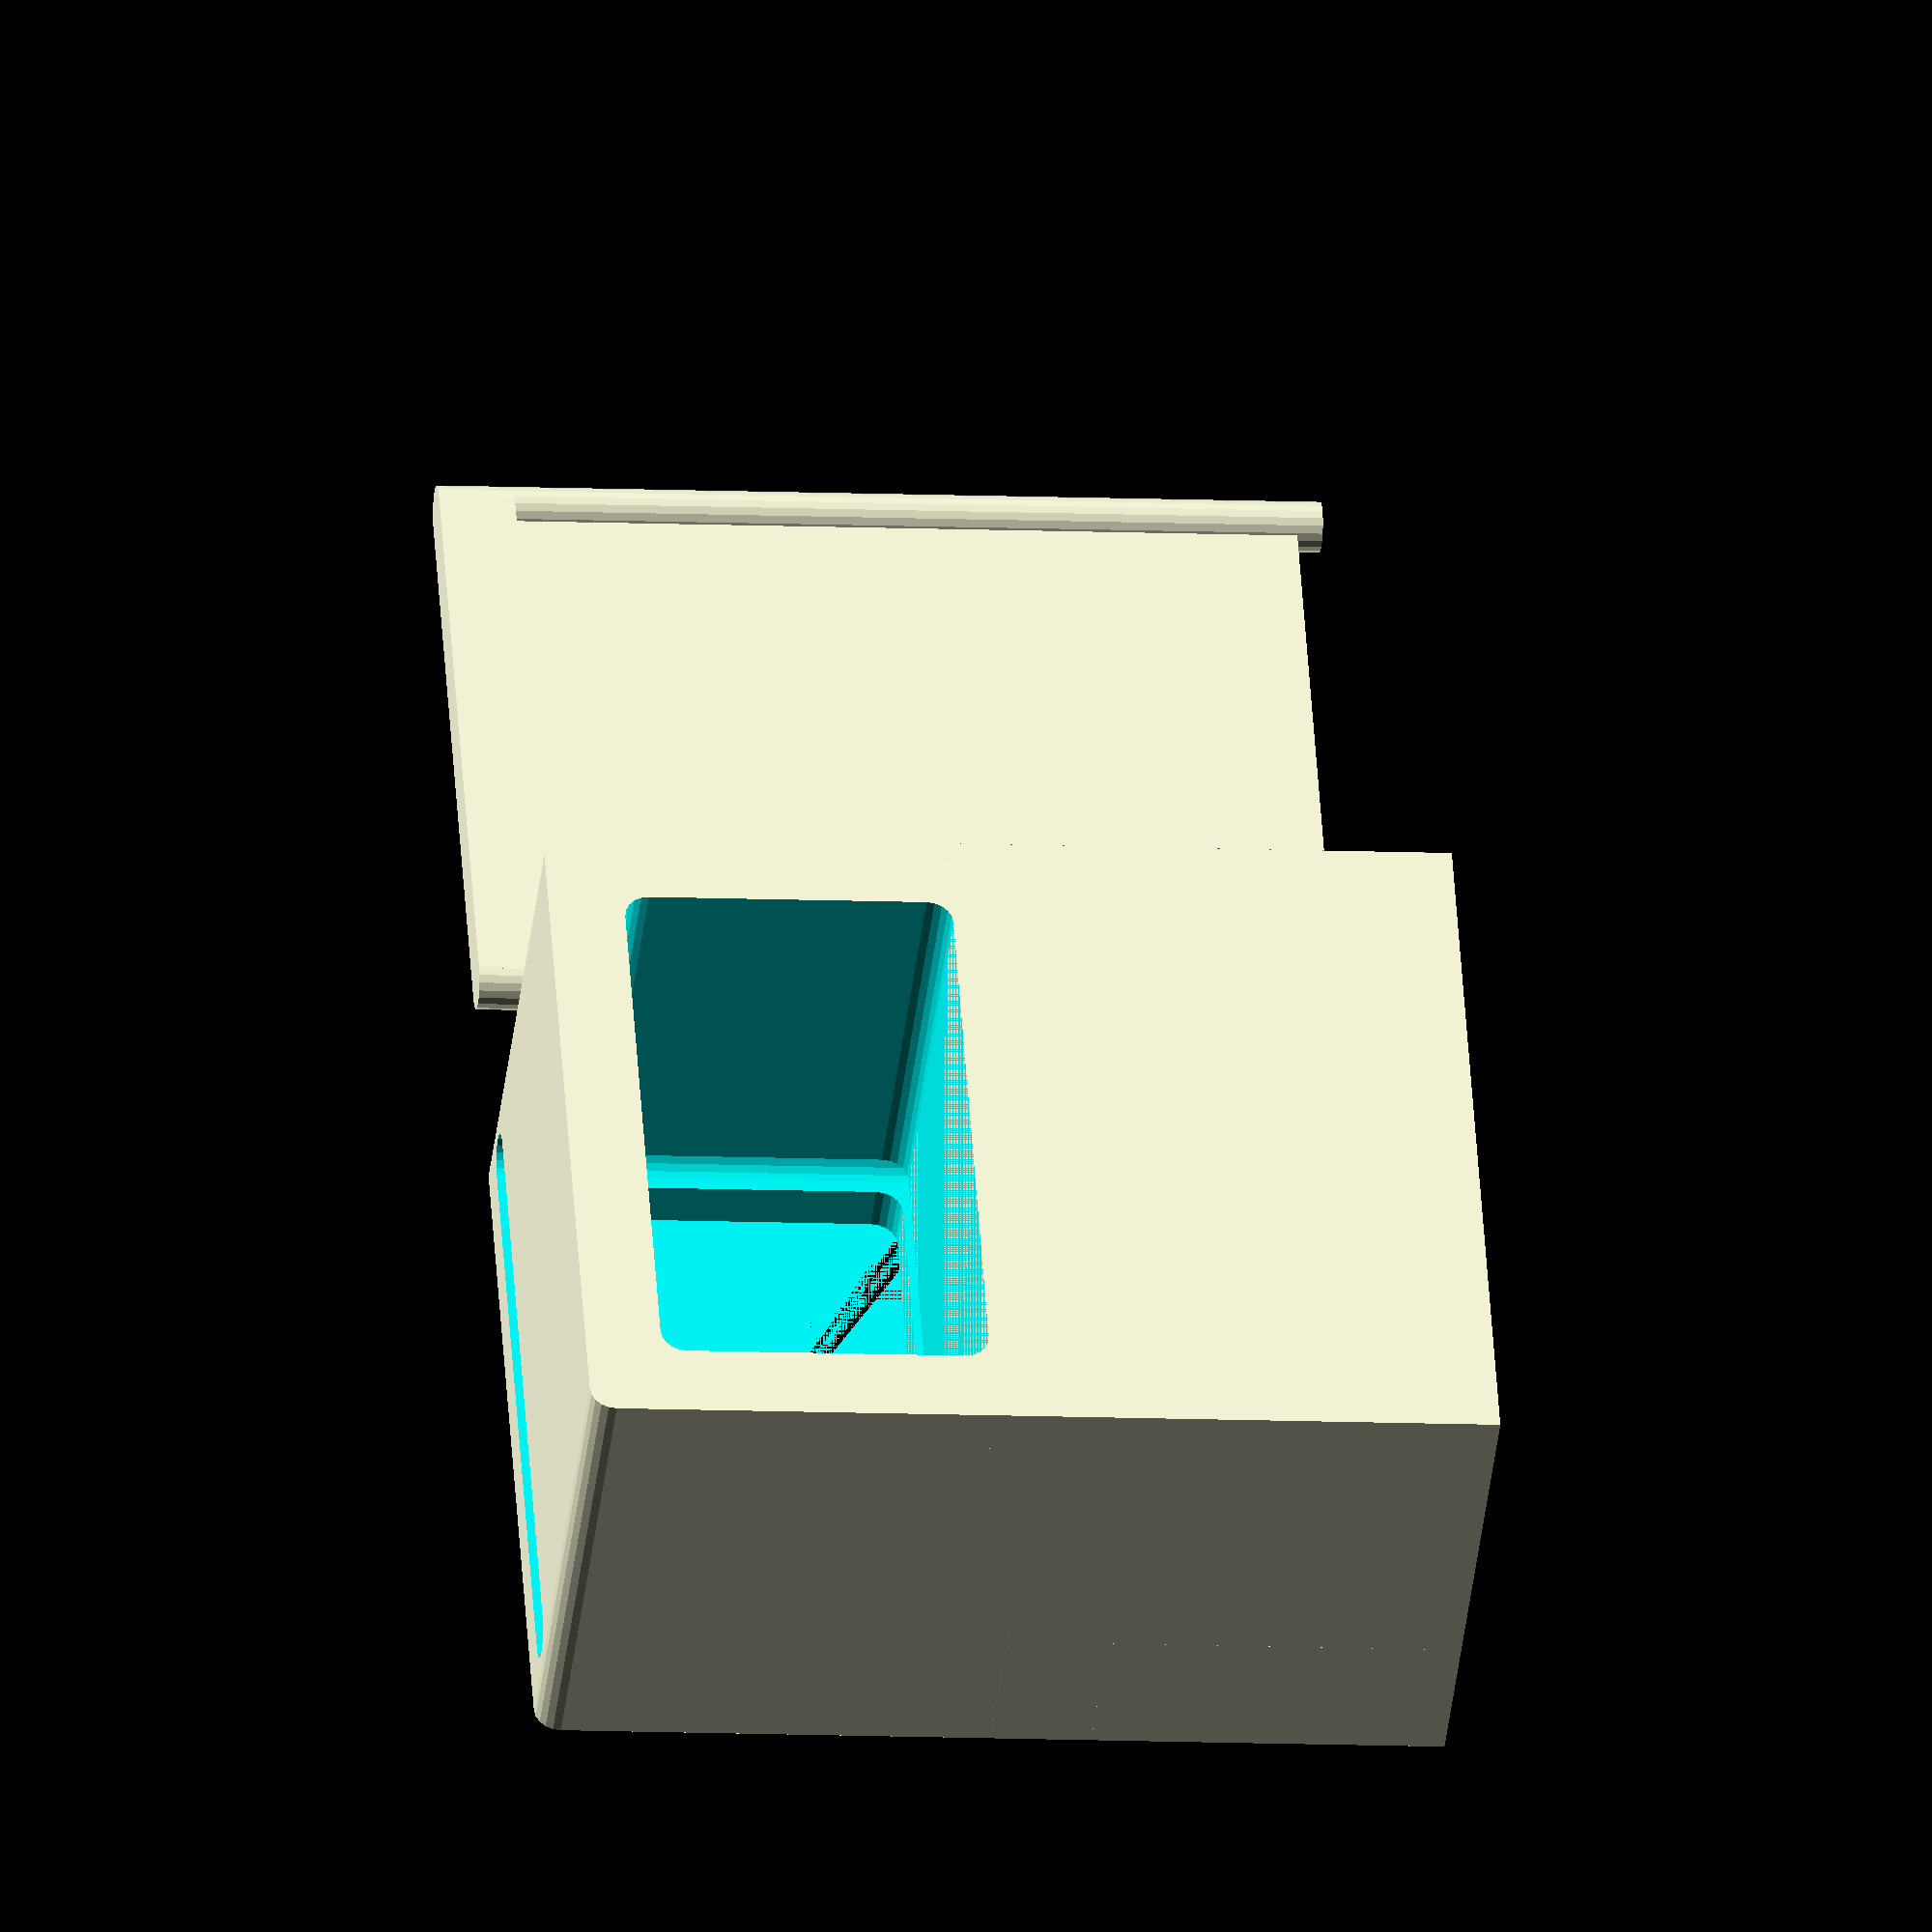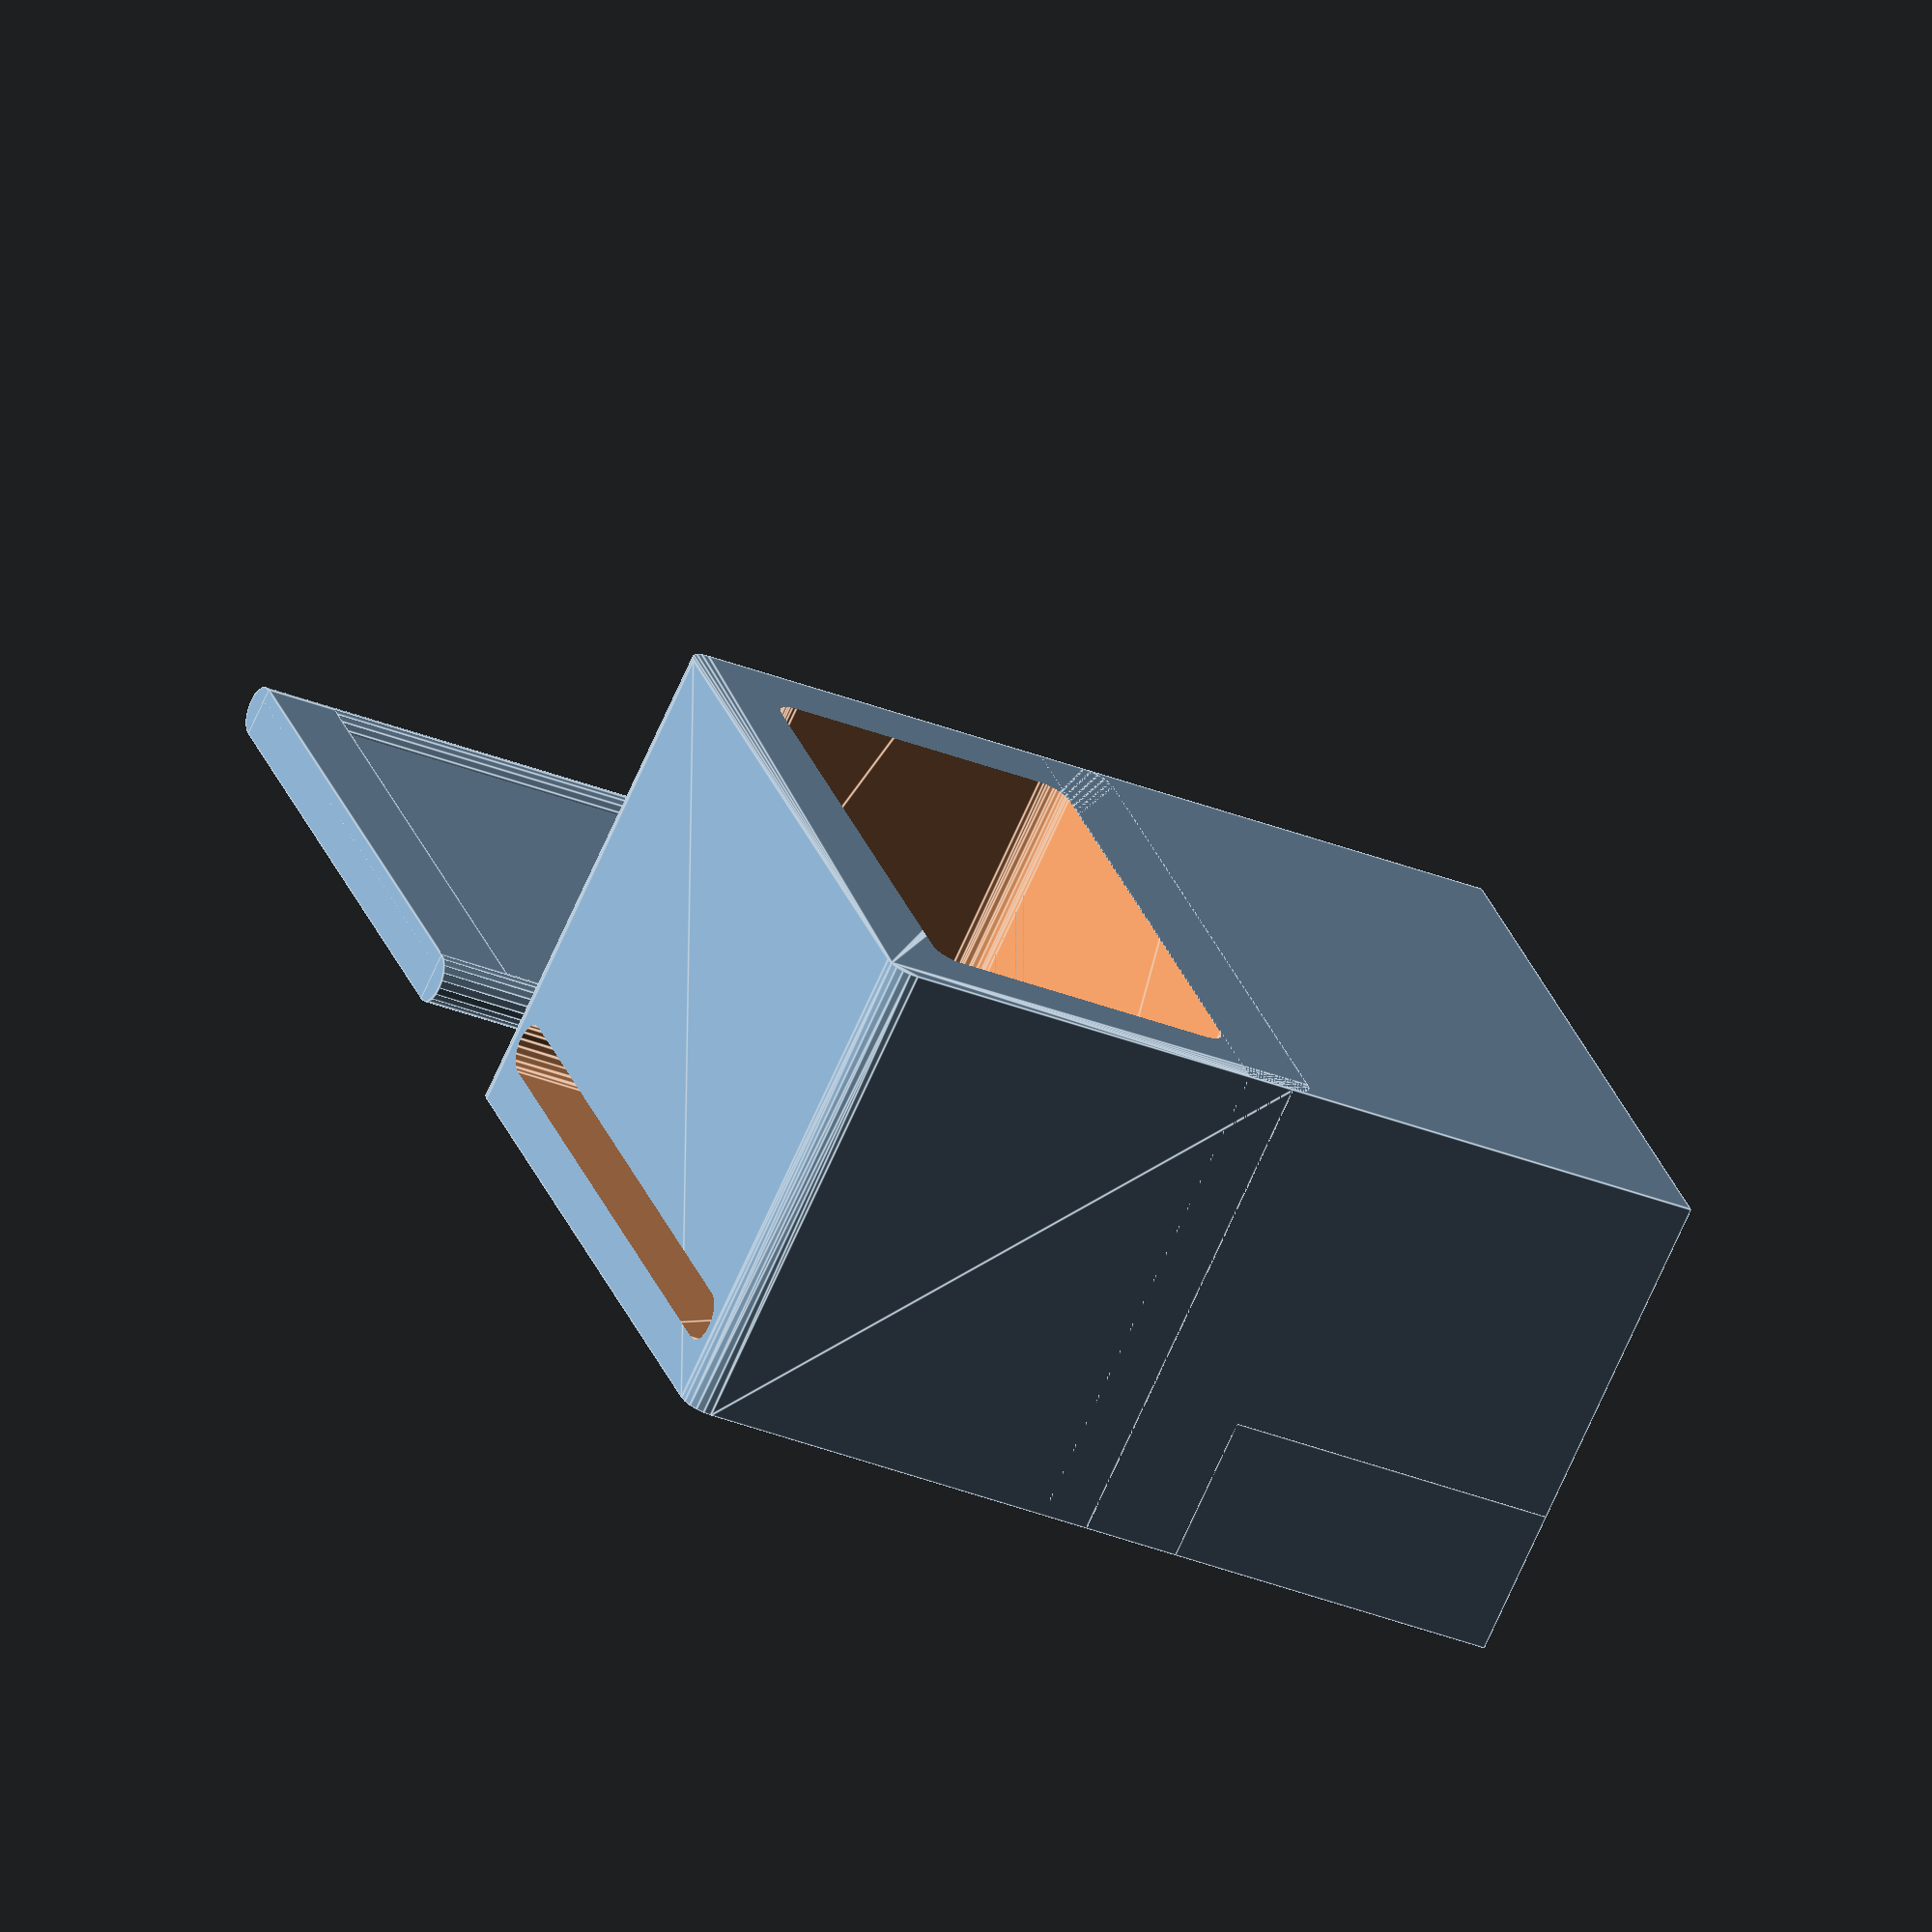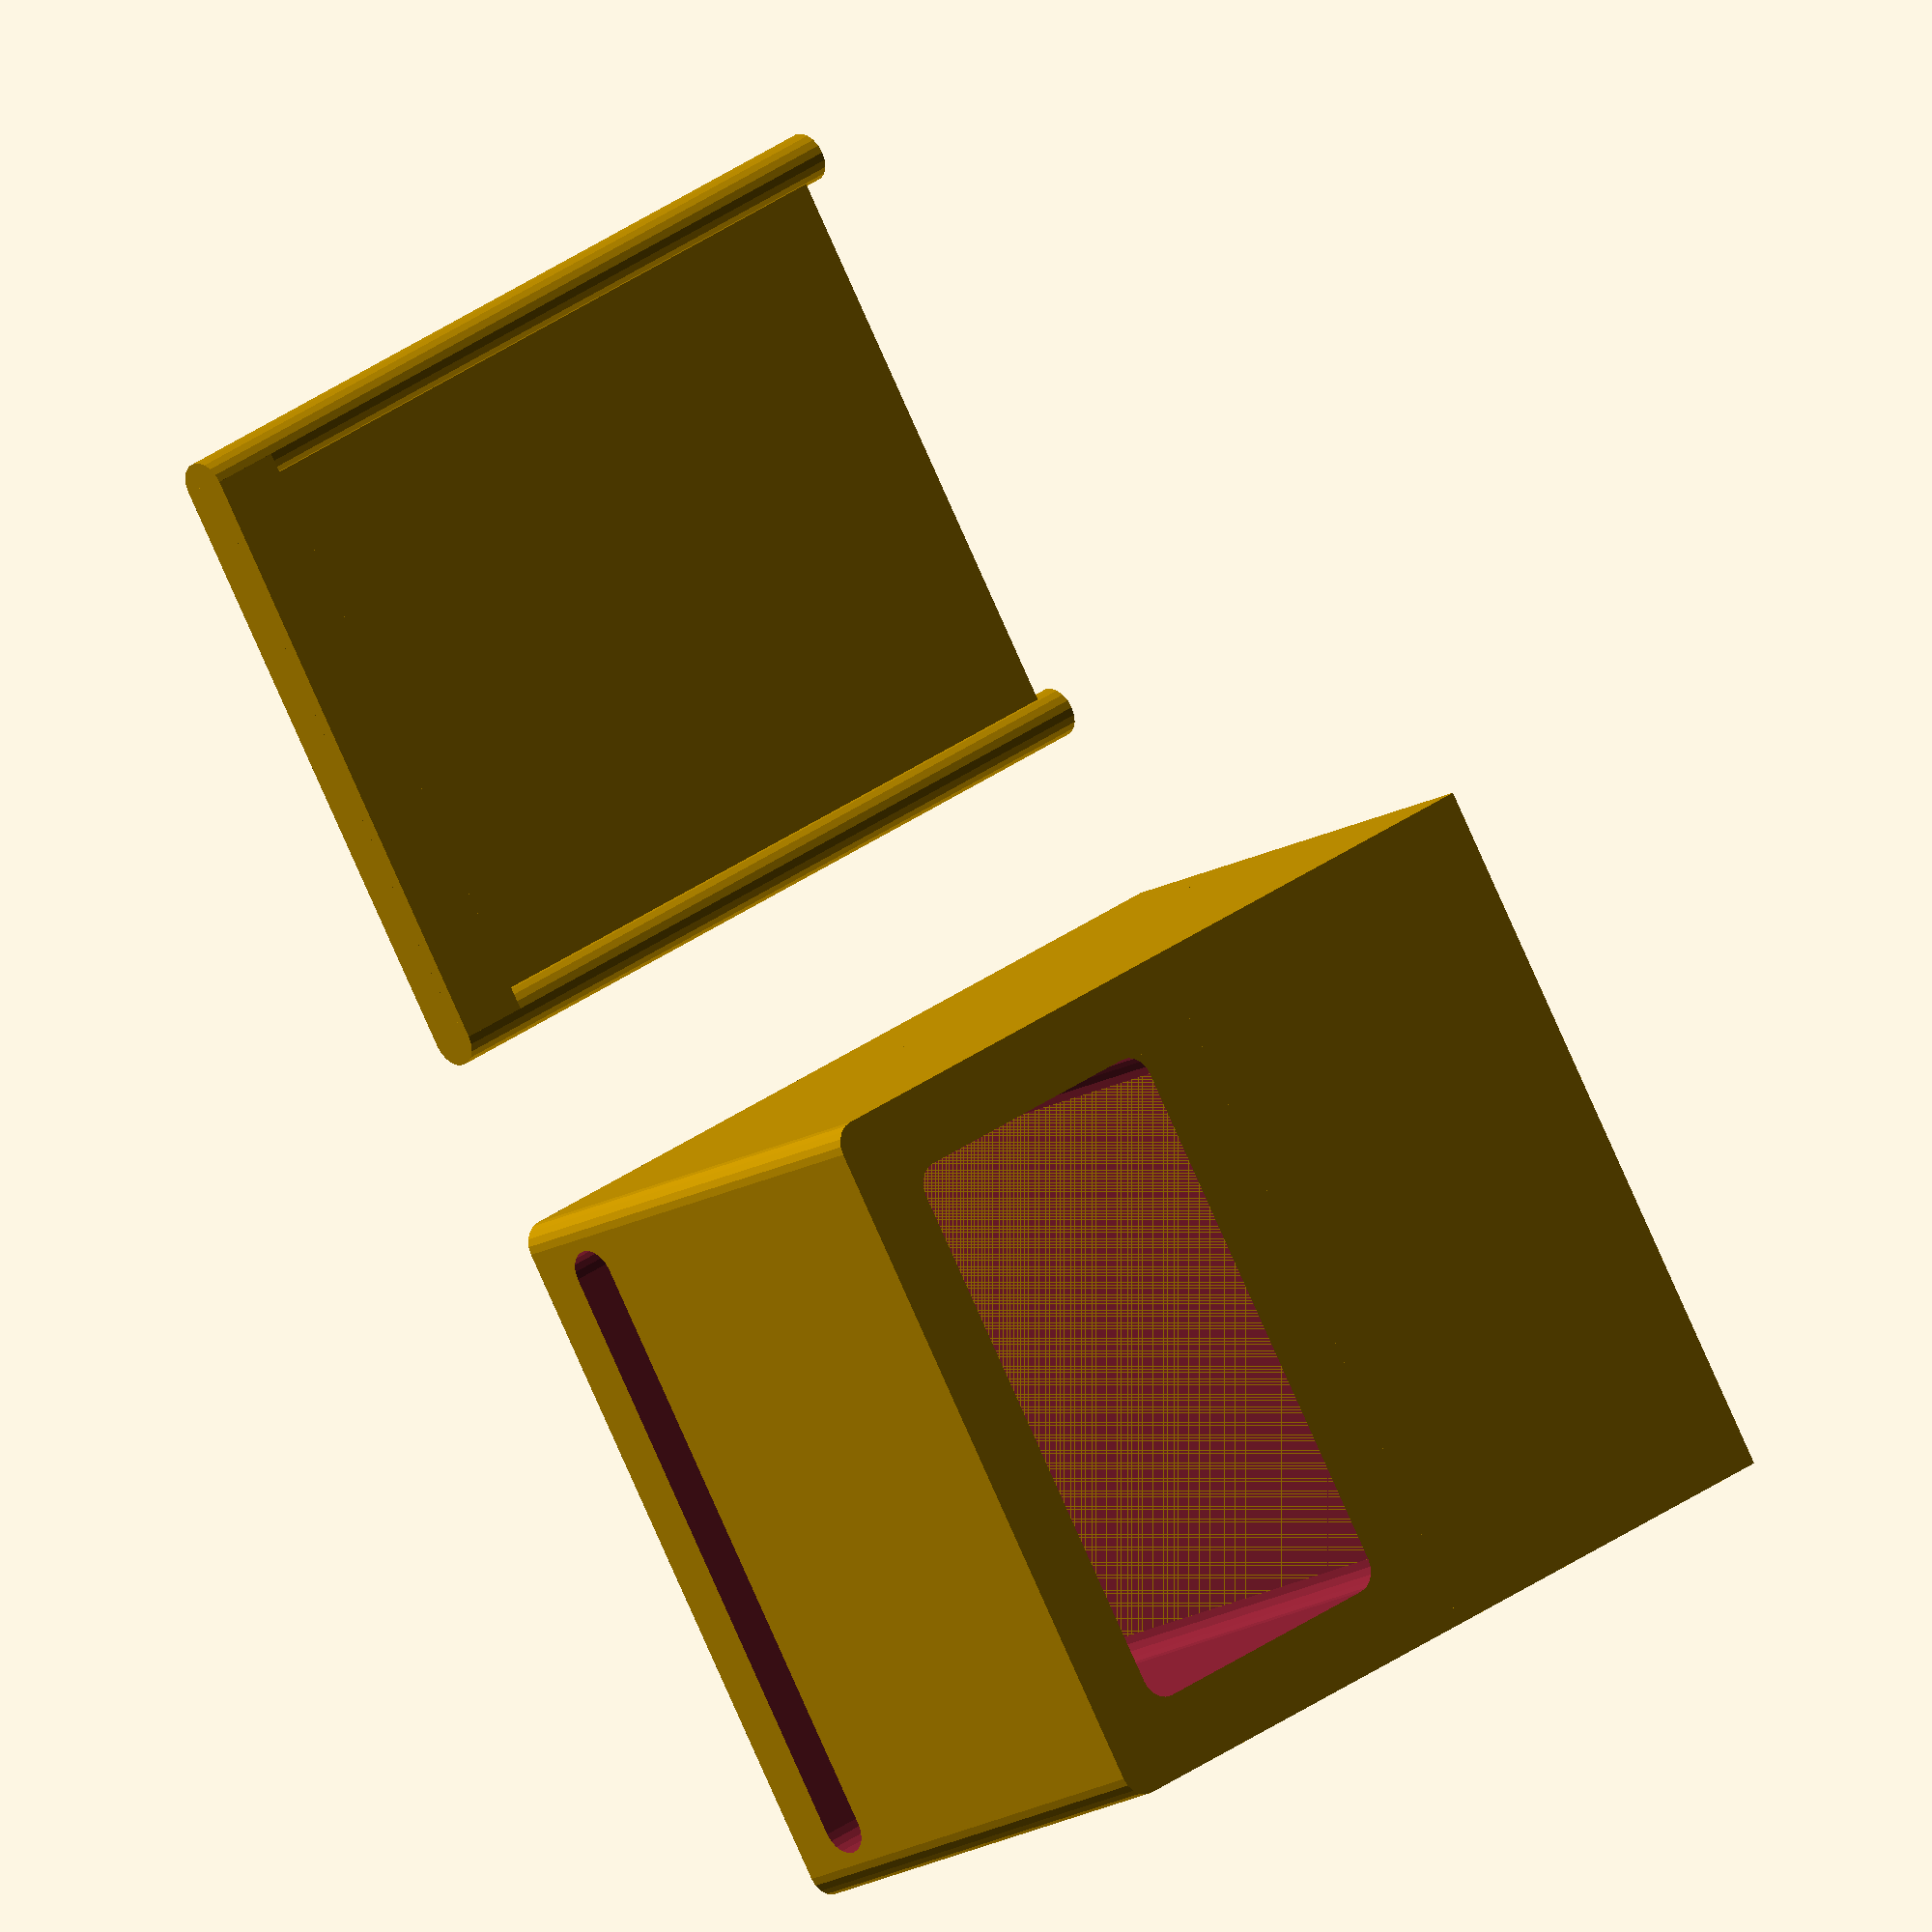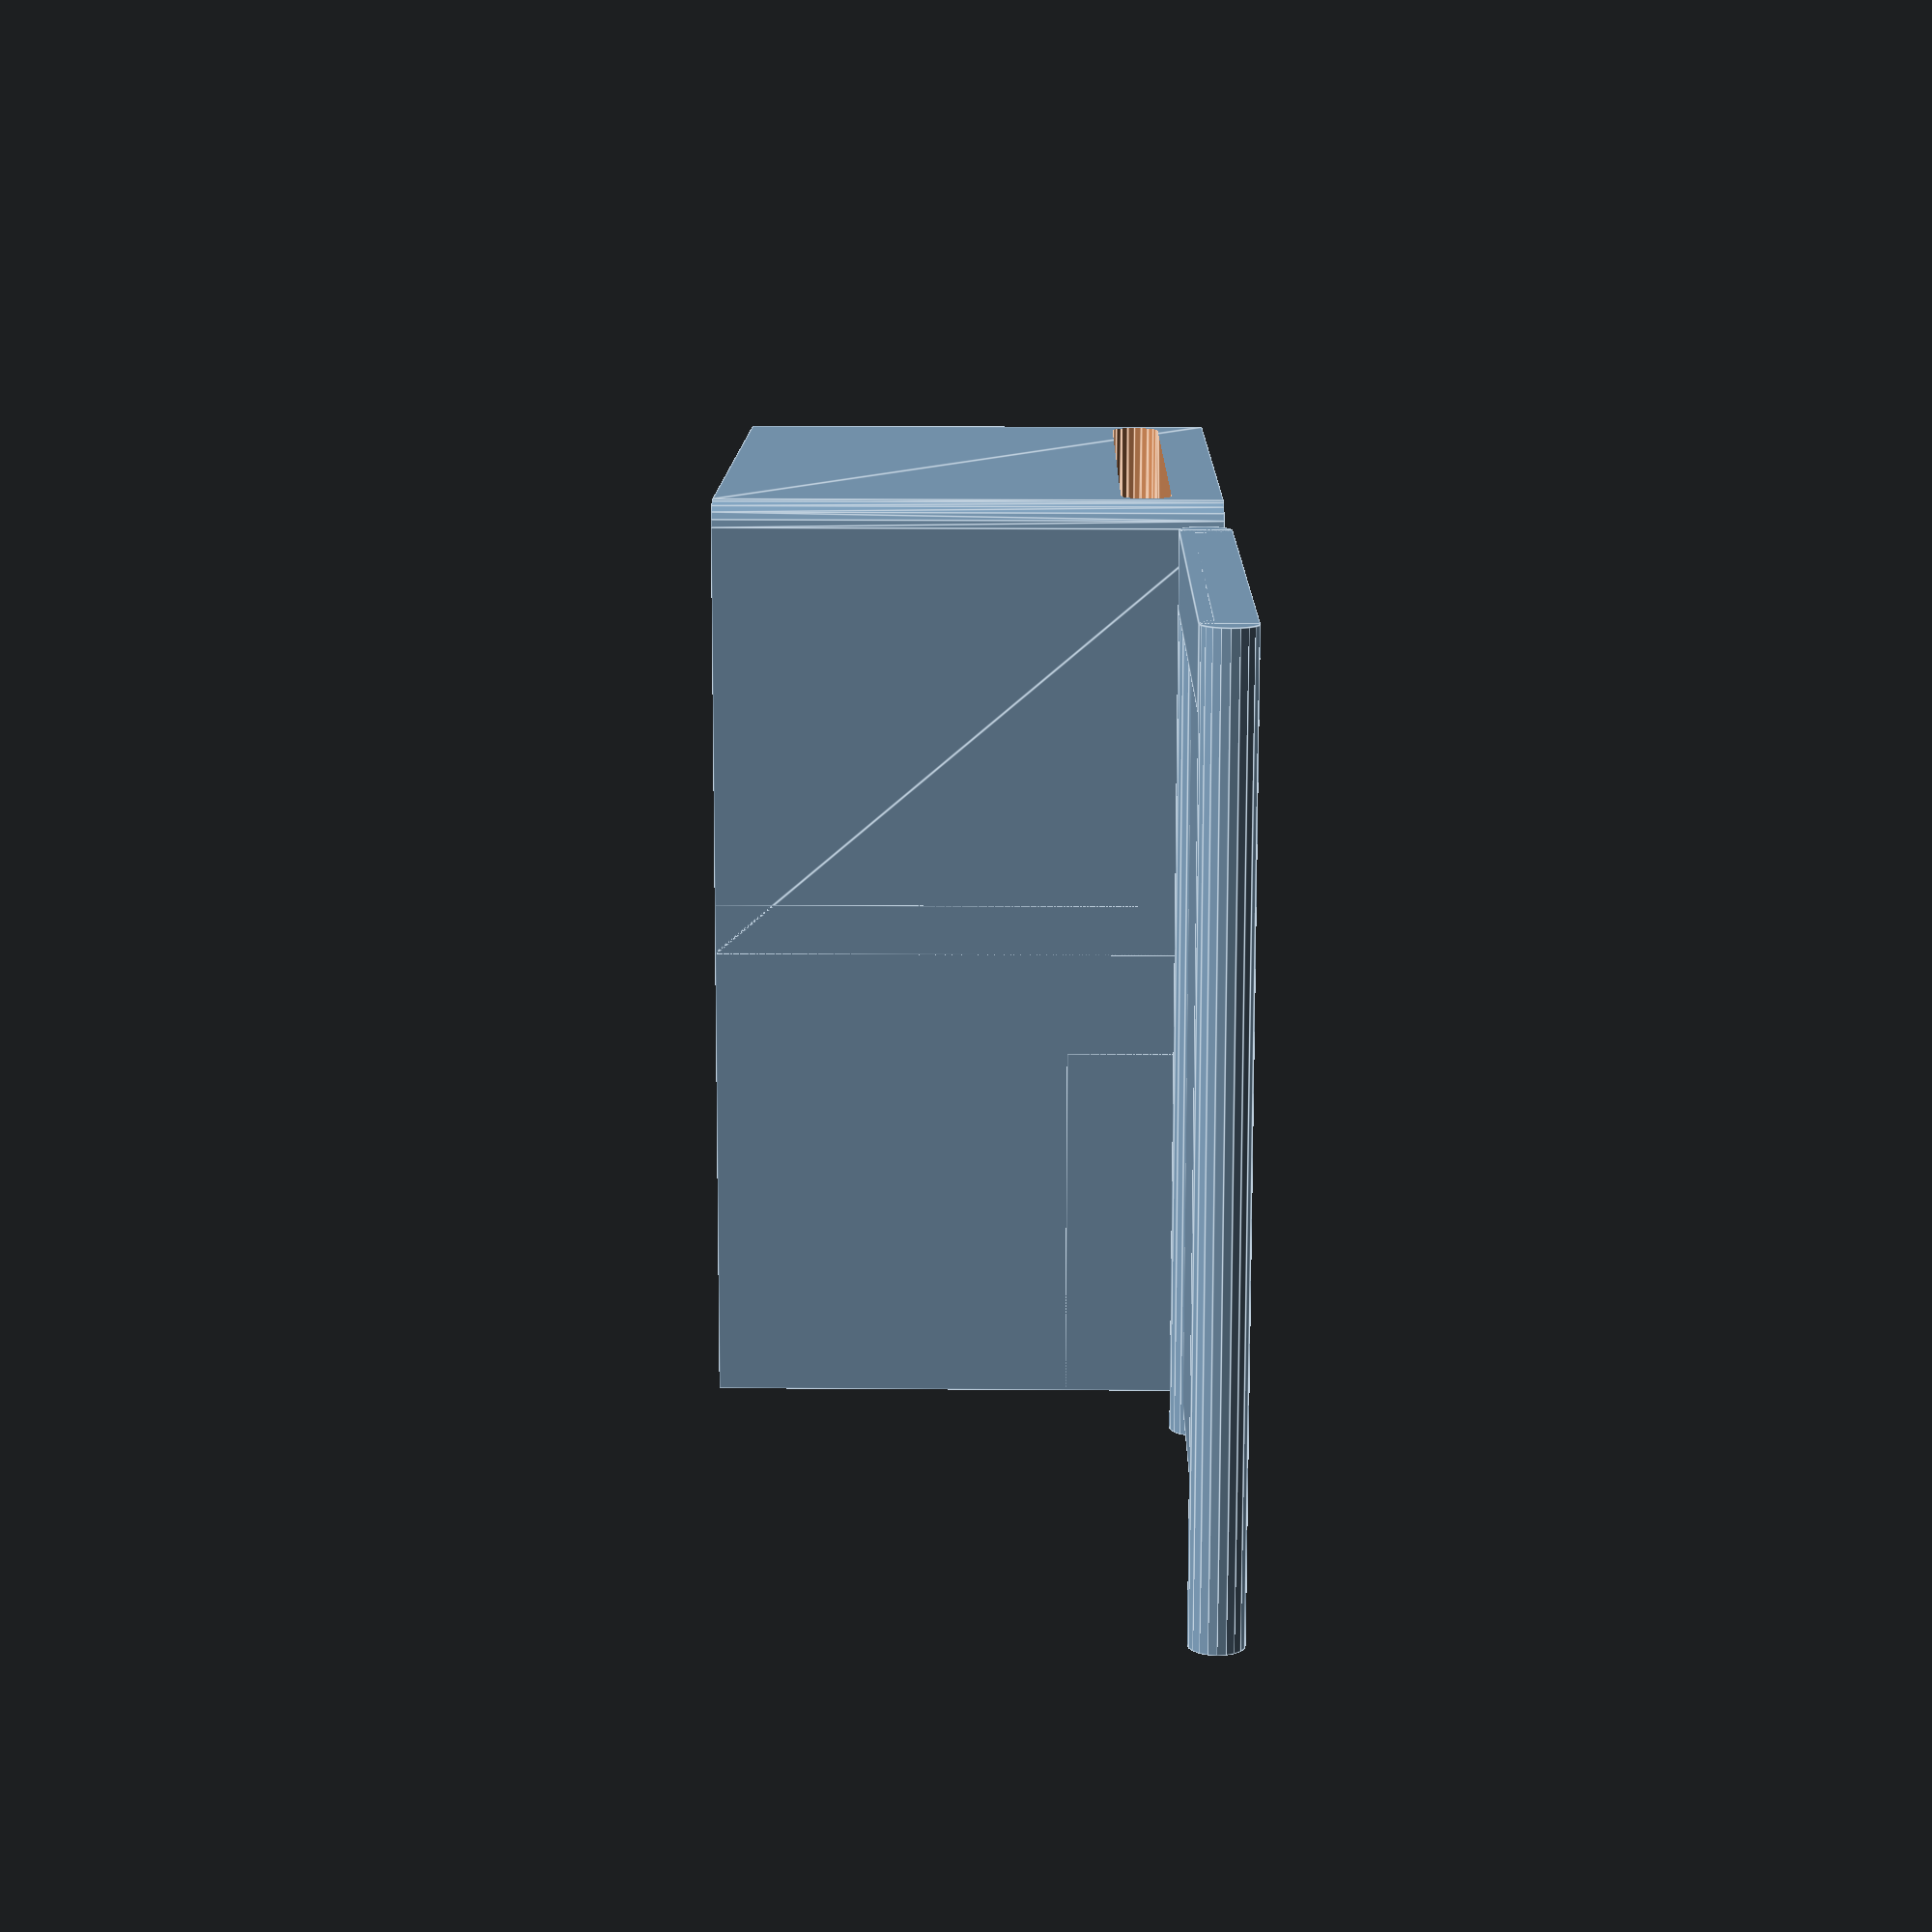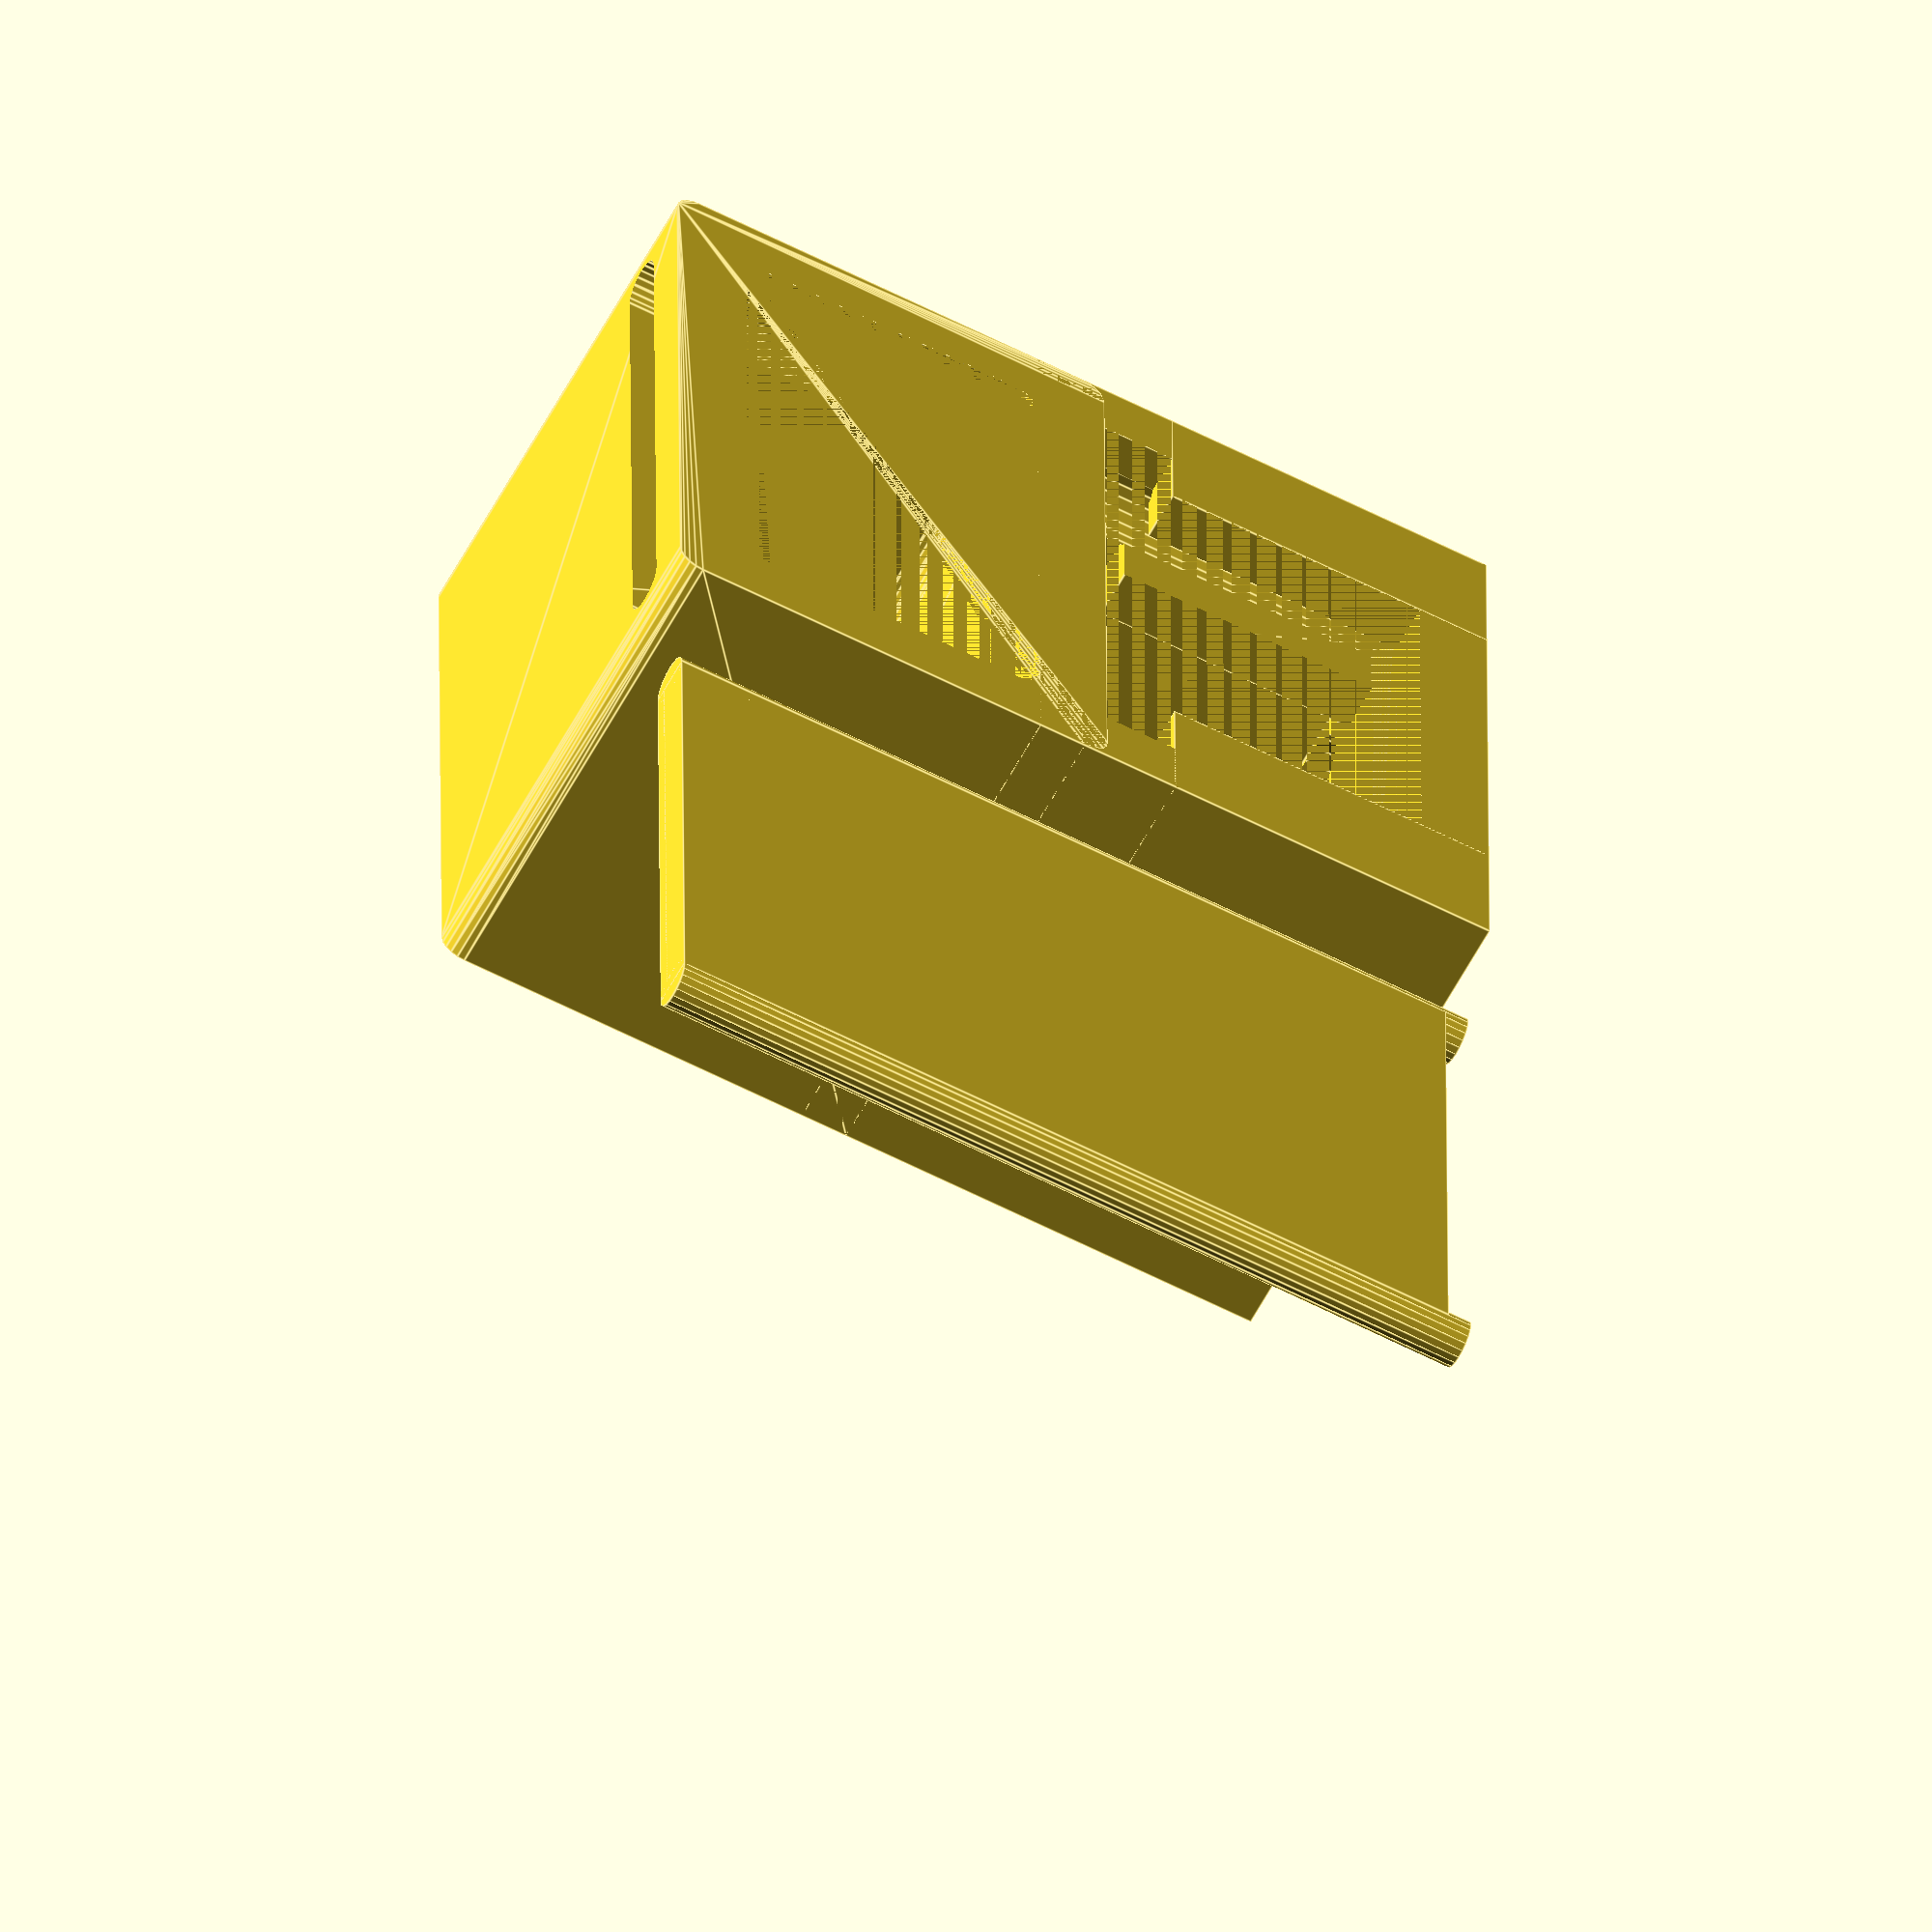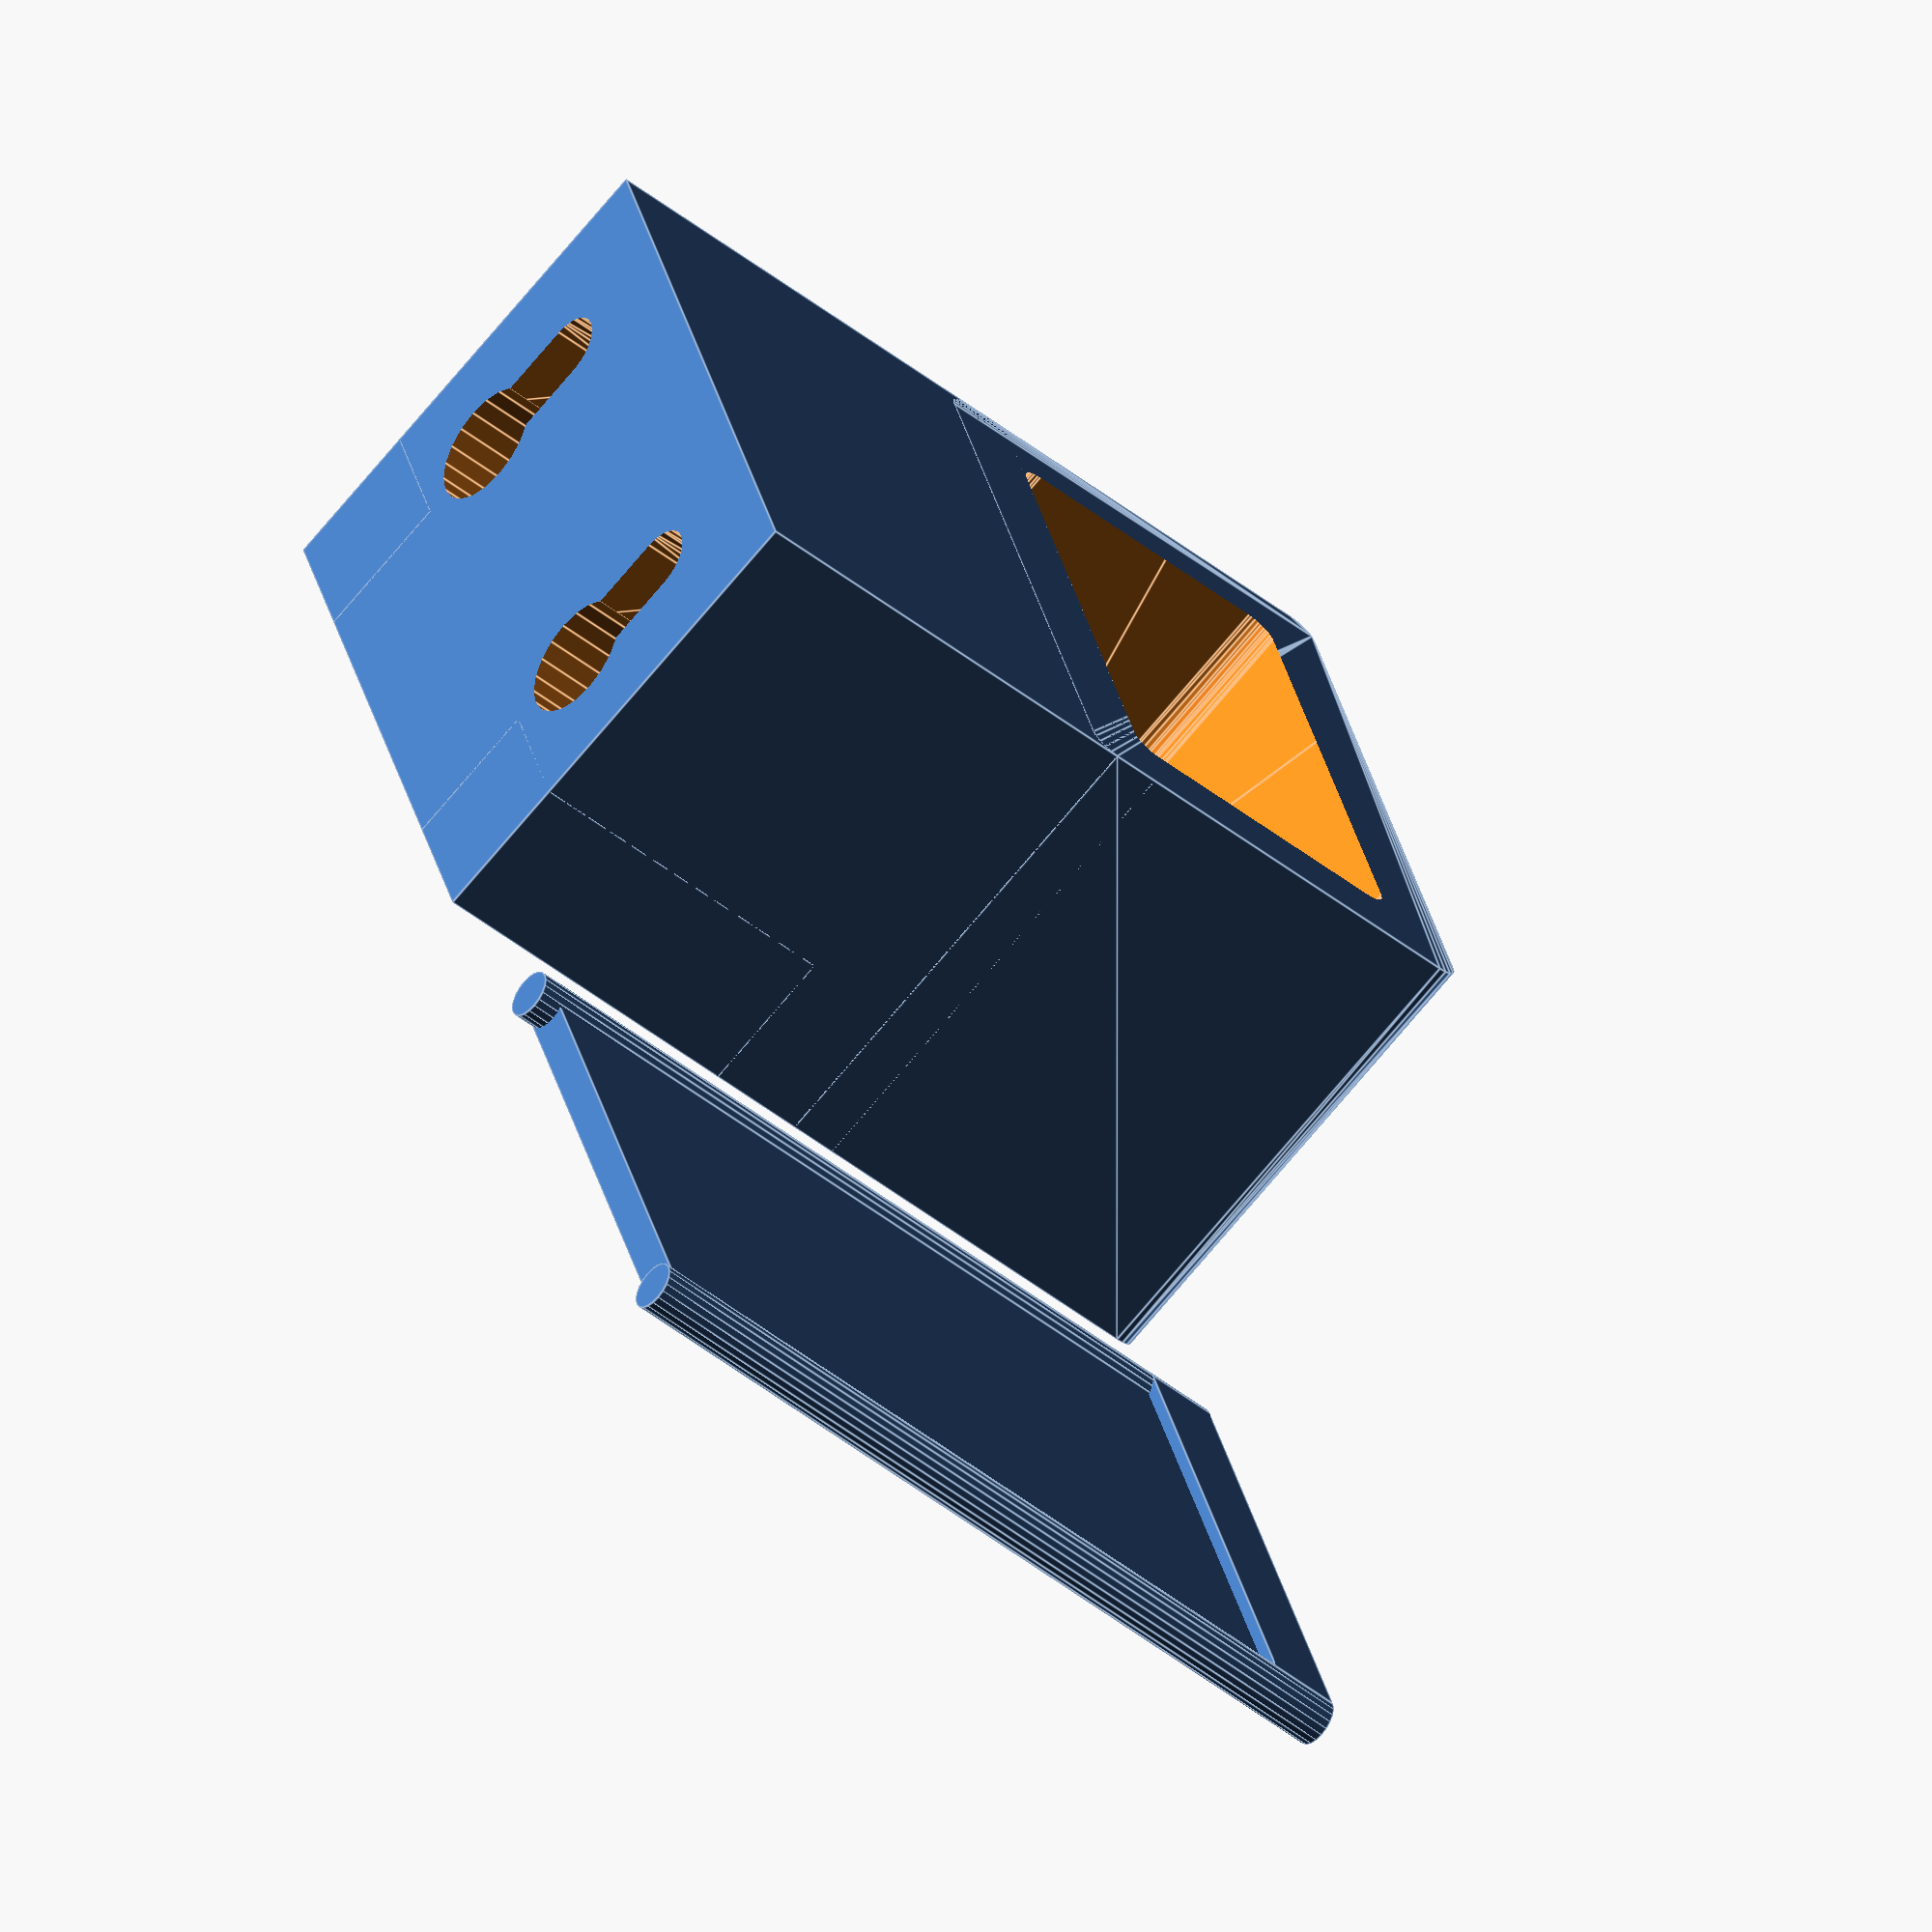
<openscad>

// definitions
soap=[46,26,100];
// radius soap (inner)
rs=5;

// height outer
ho=40;
// radius outer
ro=rs;
// wall diameter
d=6;

// depth backpart
back=40;
//distance of screws;
ds=35;

// width slider
ws=soap[0]+d;
// radius slider
rs=2;

// depth slider
hs=back+soap[1]-d+10;

// spring space
r_spring = rs+1;
d_spring = back-2*d+2;

// resolution
$fn=20;

module rounded(size,r)  {
	hull() {
		translate([r,r,0]) cylinder(r=r, h=size[2]);
		translate([size[0]-r,r,0]) cylinder(r=r,h=size[2]);
		translate([r,size[1]-r,0]) cylinder(r=r,h=size[2]);
   		translate([size[0]-r,size[1]-r,0]) cylinder(r=r, h=size[2]);
	}
}

module hole(pos) {
	translate(pos) rotate([90,-90,180]) {
		cylinder(r=5,h=d*2);
		hull() {
			cylinder(r=3, h=d*2);
			translate([10,0,0]) cylinder(r=3, h=d*2);
		}
	}
}


module soap_part() {
difference() {
	rounded([soap[0]+2*d,soap[1]+2*d, ho], ro);
	translate ([d, d, 0]) rounded(soap, rs);
}
}

module back_part() {
translate([0,soap[1]+d,0]) {
union() {
	difference() {
		cube([soap[0]+2*d, back, ho]);
		translate([d,d,0]) cube([soap[0], back-2*d, ho-d]);

		hole([(soap[0]+2*d-ds)/2,back-d-3, ho-d-15]);
		hole([(soap[0]+2*d+ds)/2,back-d-3, ho-d-15]);
	}
	translate([0,2*d,0]) cube([2*d, back-2*d, 2*d]);
	translate([soap[0],2*d,0]) cube([2*d, back-2*d, 2*d]);
}
}
}

module slider() {

rotate([-90,0,0]) {
	hull() {
		cylinder(r=rs, h=hs);
		translate([ws-2*rs,0,0]) cylinder(r=rs, h=hs);
	}

	// spring space
	translate([0,0,soap[1]+d+10])cylinder(r=r_spring, h=d_spring);
	translate([ws-2*rs,0,soap[1]+d+10]) cylinder(r=r_spring, h=d_spring);
}
}

// all together

difference() {
	union() {
		back_part();
		soap_part();

	}
	
	translate([d+((soap[0]-ws)/2)+rs, d-10,d]) slider();
}


// slider
translate([-soap[0]-3*d,0,rs]) rotate([-90,0,0]) {

	cylinder(r=rs, h=hs);
	translate([ws-2*rs,0,0]) cylinder(r=rs, h=hs);
	translate([0,-rs+1,0]) cube([ws-2*rs, 2*rs-1,hs-2]);
	translate([0,-rs,0]) cube([ws-2*rs, 2*rs,d]);
}
</openscad>
<views>
elev=39.5 azim=86.2 roll=353.7 proj=o view=wireframe
elev=70.6 azim=71.9 roll=336.0 proj=o view=edges
elev=194.4 azim=238.9 roll=217.8 proj=o view=solid
elev=162.7 azim=355.1 roll=89.1 proj=p view=edges
elev=240.4 azim=90.3 roll=28.0 proj=o view=edges
elev=250.6 azim=74.8 roll=219.4 proj=o view=edges
</views>
